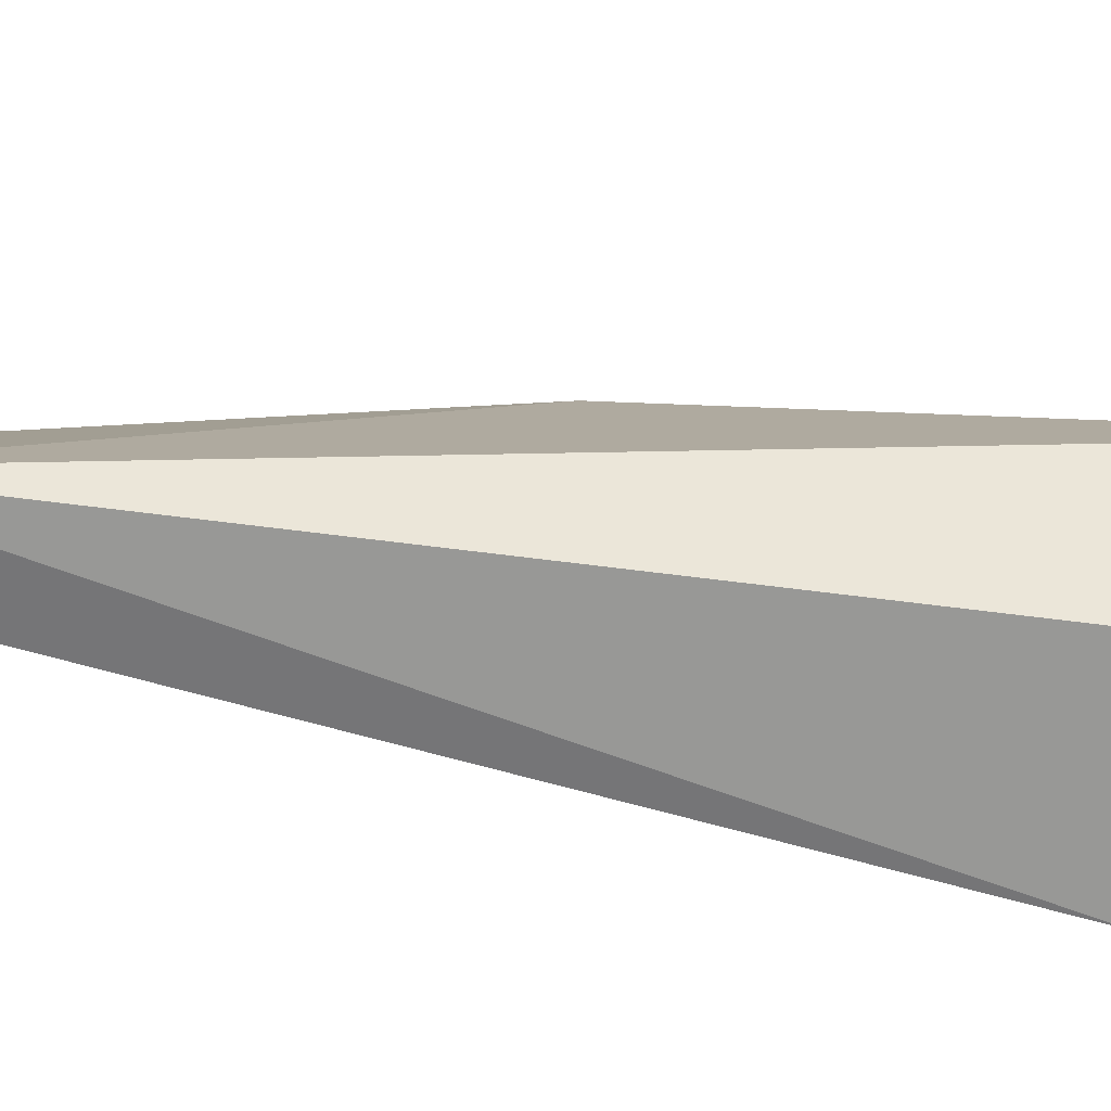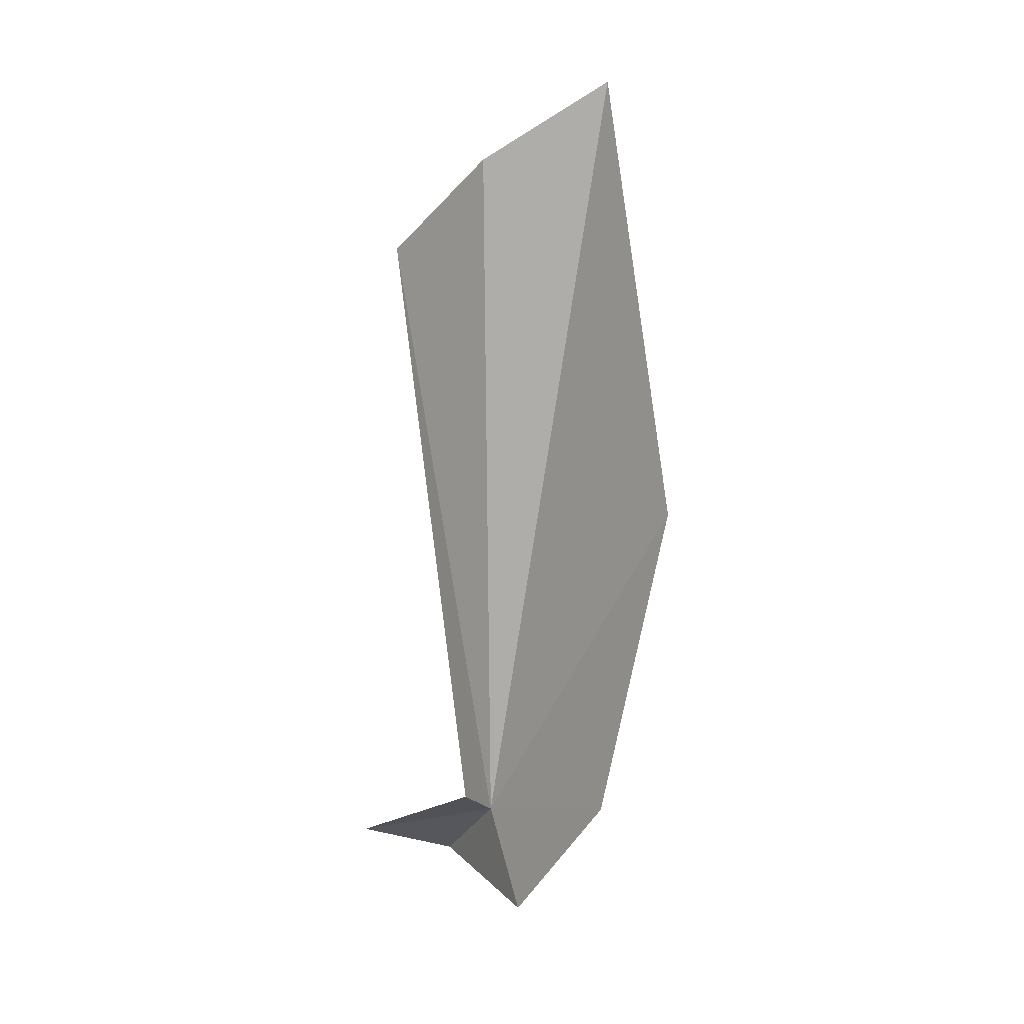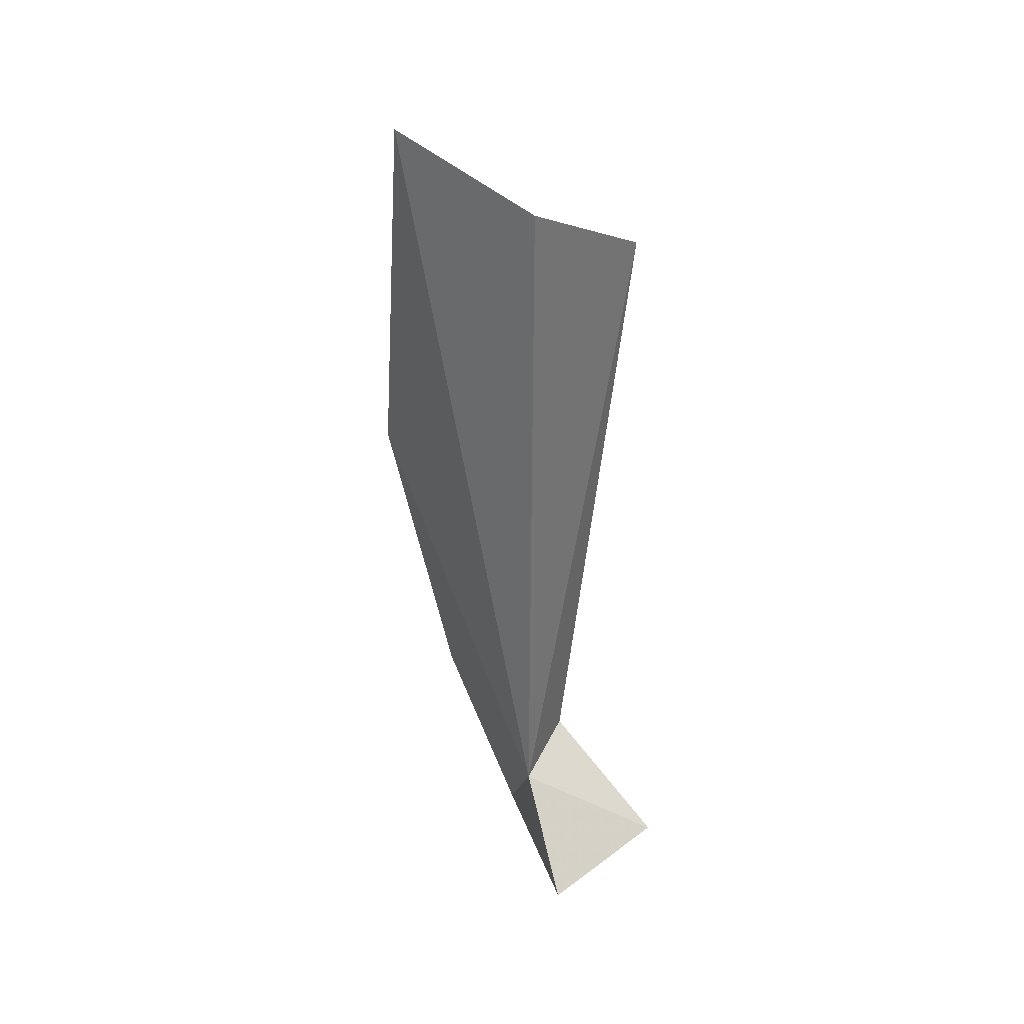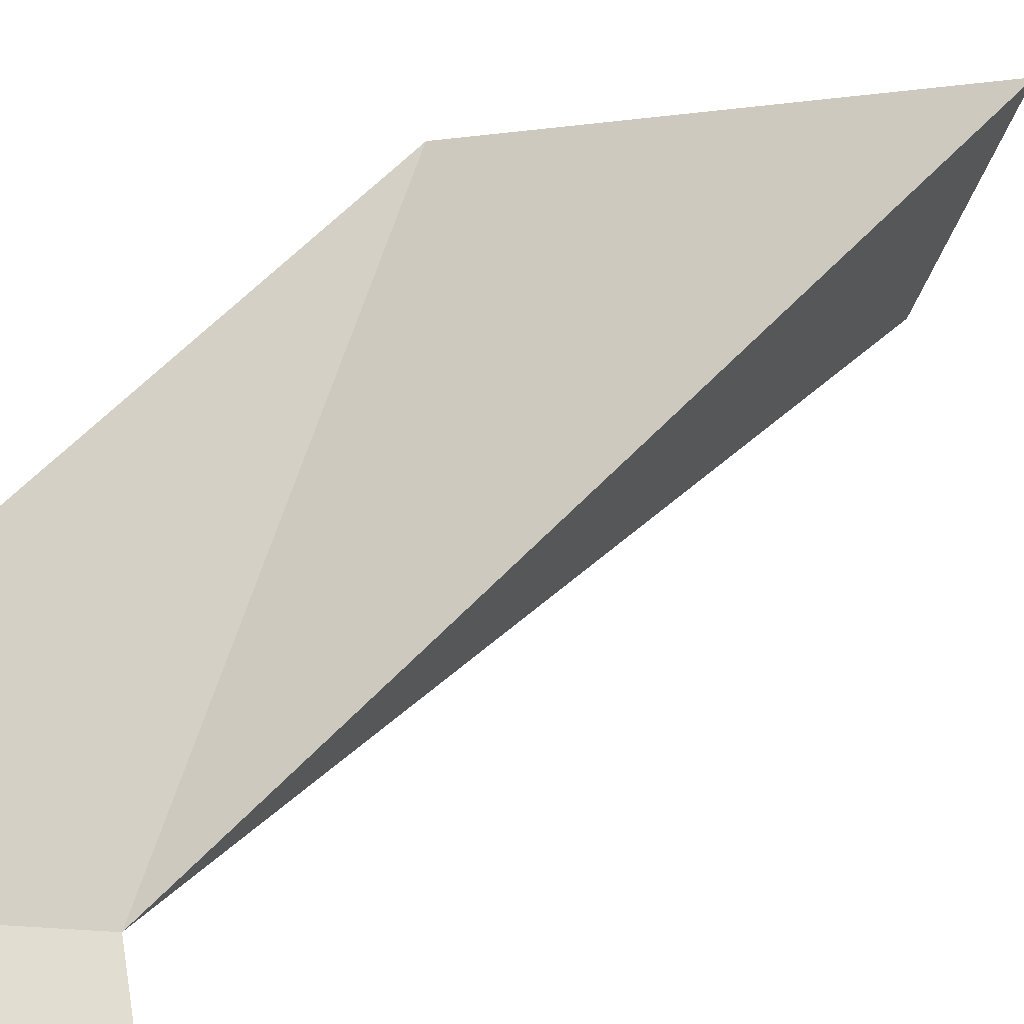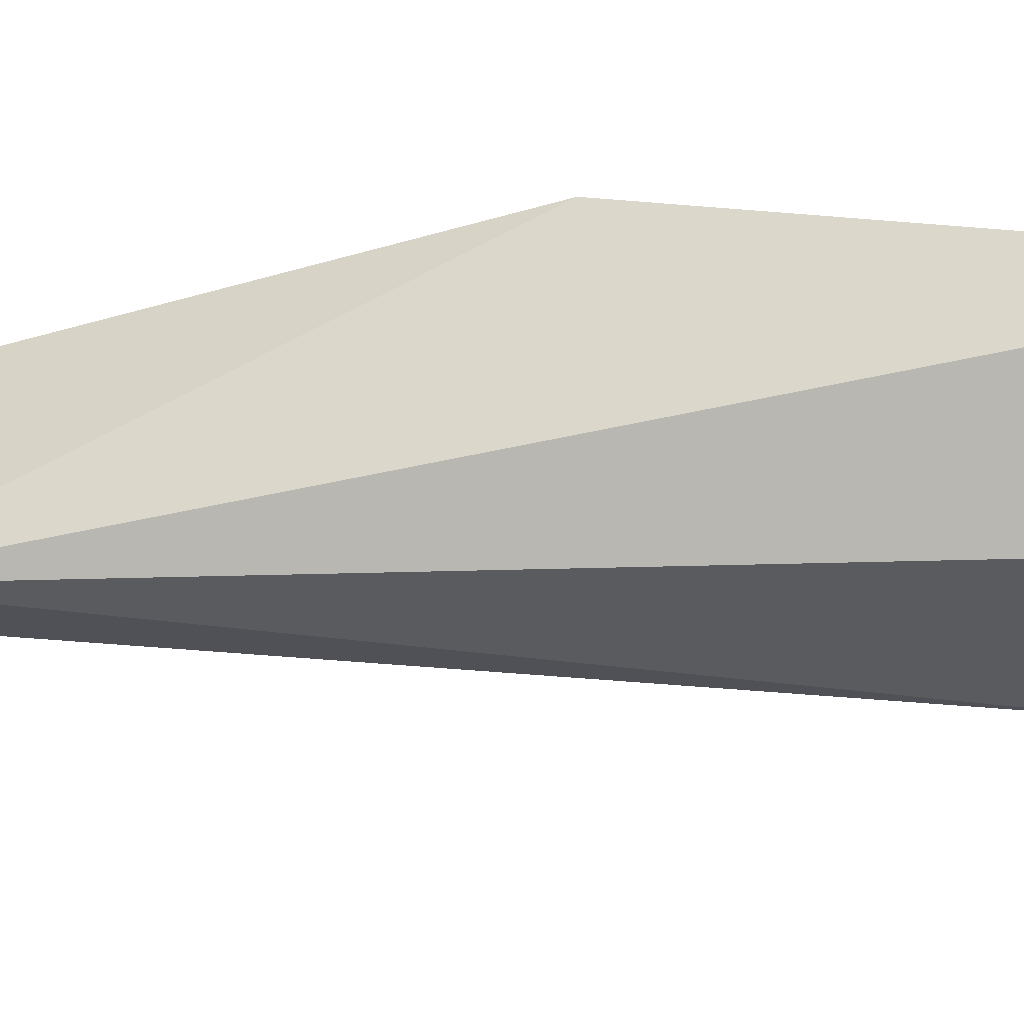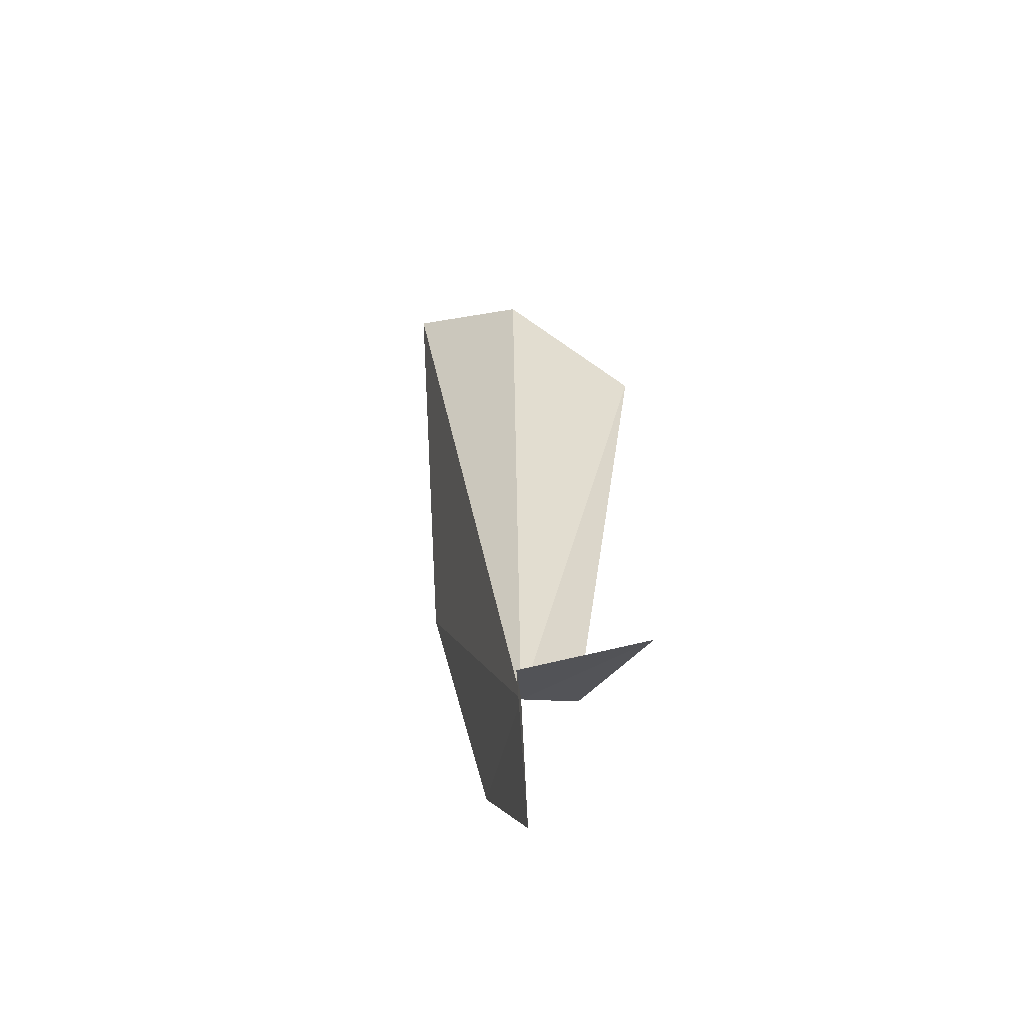
<metadata>
{"format":"obj","ext":"obj","renderer":"f3d","projection":"perspective","resolution":1024,"background":"white","views":[{"elev":-45.7,"azim":-100.2,"up":"+Y"},{"elev":14.9,"azim":101.9,"up":"+Z"},{"elev":34.1,"azim":-68.0,"up":"+Z"},{"elev":28.8,"azim":-149.5,"up":"+Y"},{"elev":-10.7,"azim":-79.7,"up":"+Y"},{"elev":-56.7,"azim":-47.0,"up":"+Z"}]}
</metadata>
<code>
v -11.39 -20.14 4.001
v -9.261 -20.64 5.385
v -11.13 -25.16 2.785
v -14.15 -22.5 0.8596
v -9.518 -18.66 0.8596
v -7.816 -15.25 6.012
v -7.355 -22.42 26.1
v -8.656 -13.17 16.96
v -13.31 -16.23 31.51
v -12.14 -20.51 28.81
f 1 3 2
f 1 5 4
f 1 2 7
f 1 9 8
f 1 10 9
f 1 8 6
f 1 7 10
f 1 4 3
f 1 6 5

</code>
